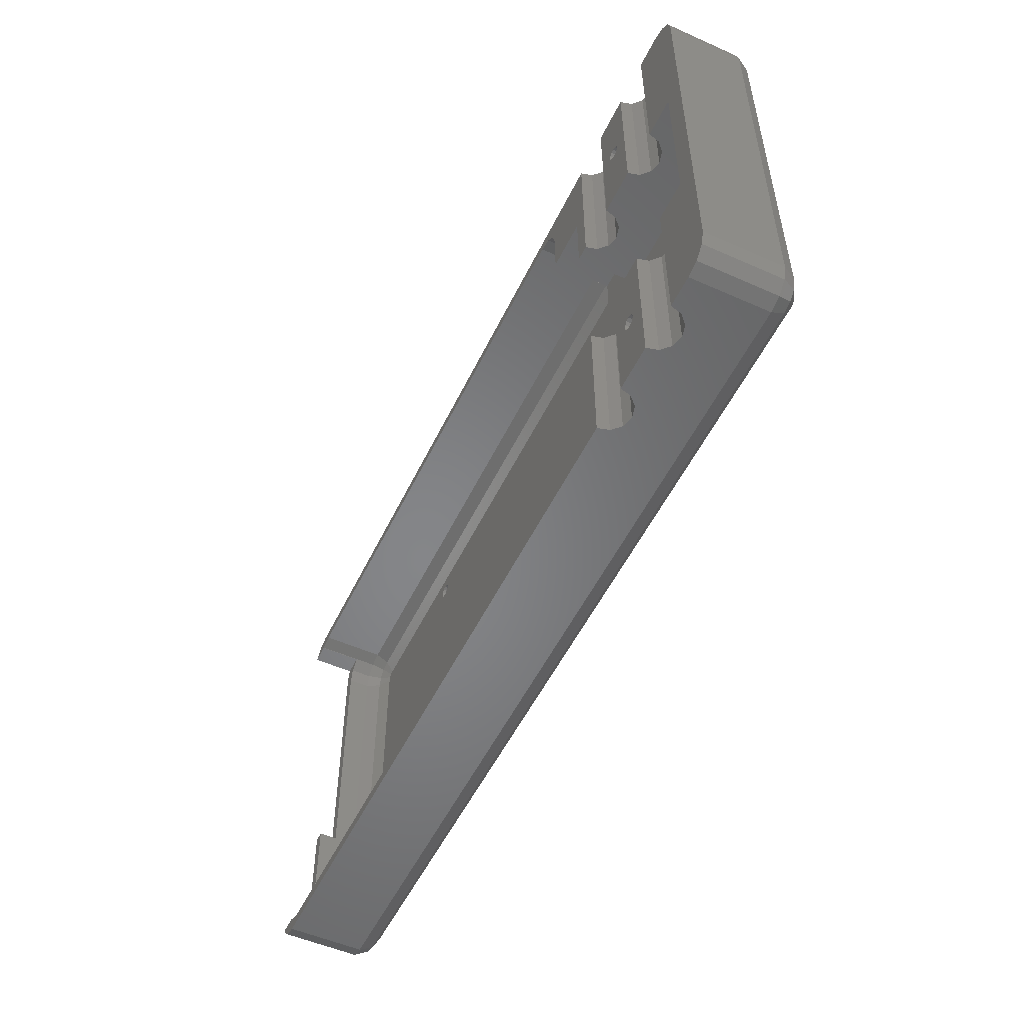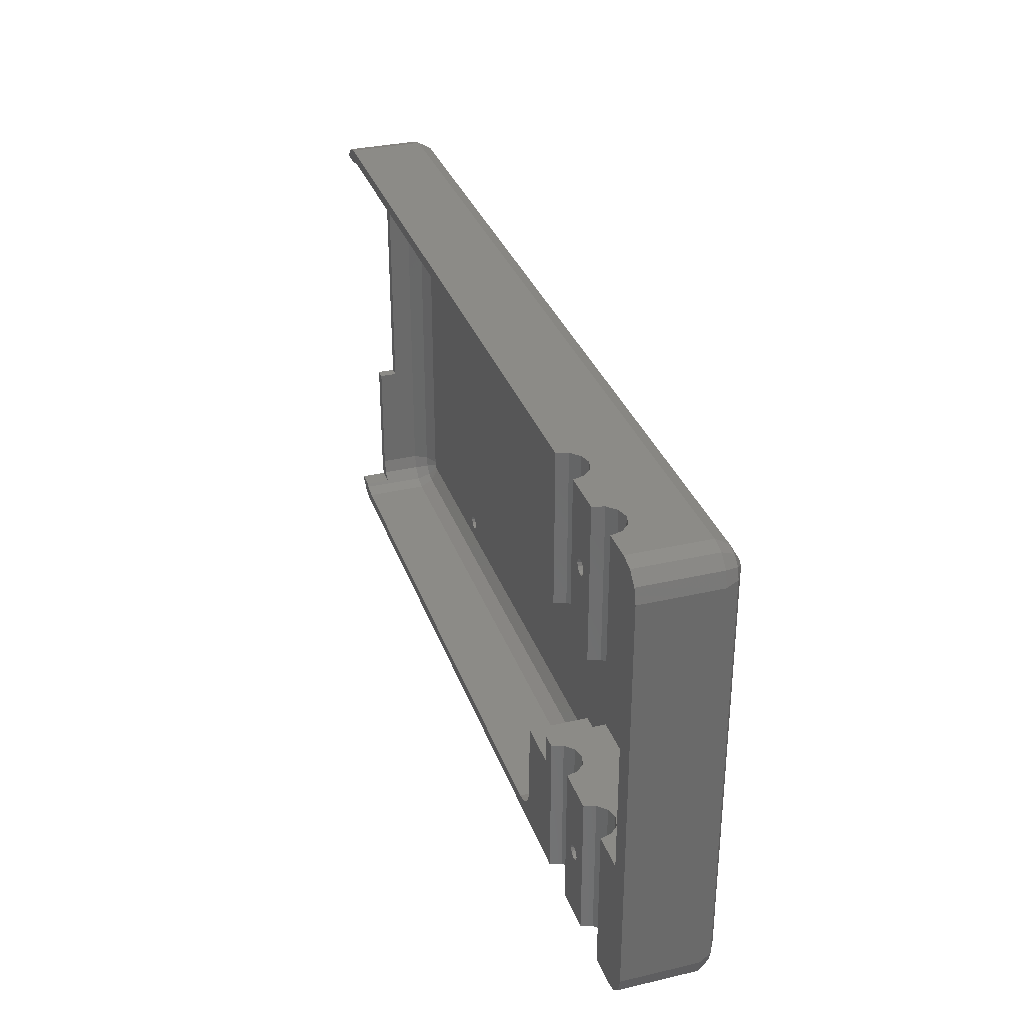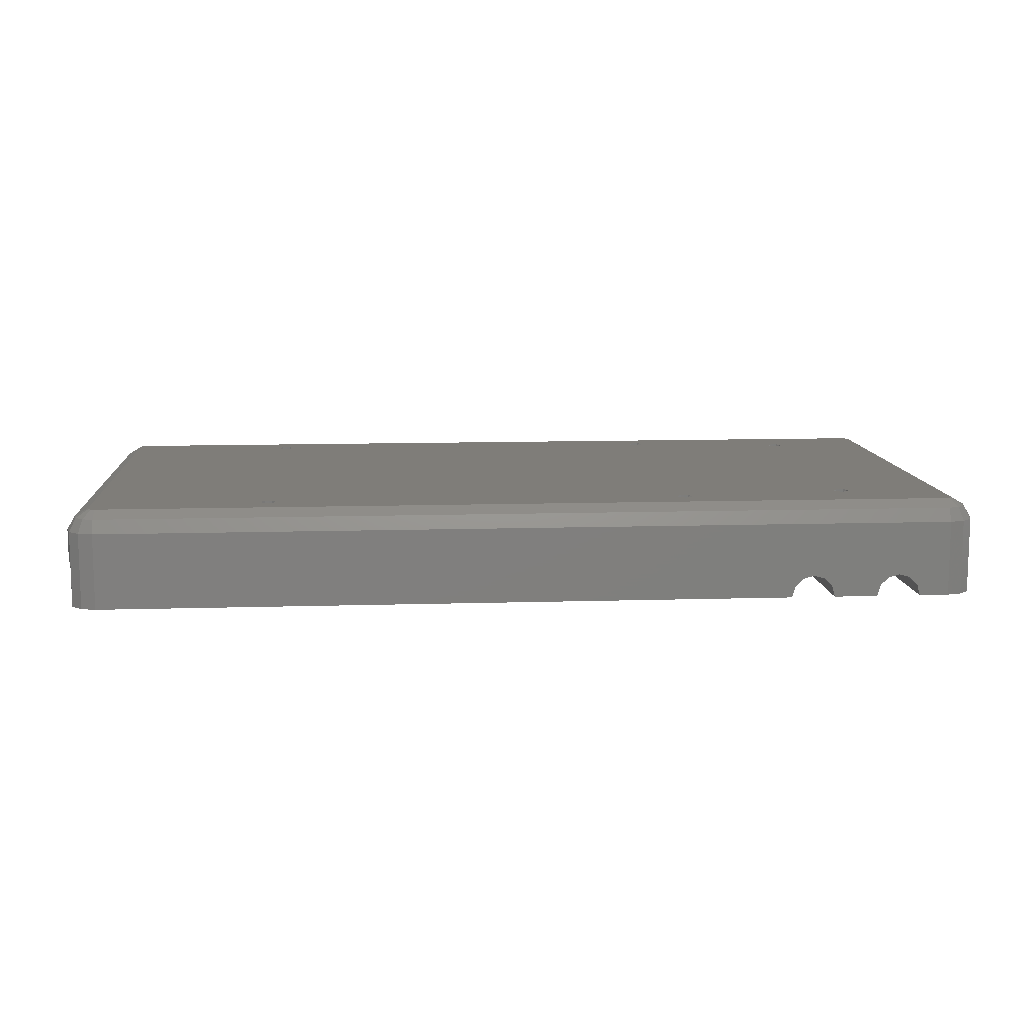
<metadata>
{"format":"stl","ext":"stl","renderer":"f3d","projection":"perspective","resolution":1024,"background":"white","views":[{"elev":-52.9,"azim":-115.4,"up":"+Y"},{"elev":32.5,"azim":-107.9,"up":"+Y"},{"elev":10.8,"azim":175.7,"up":"+Z"}]}
</metadata>
<code>
# stl→obj: 360 verts, 732 faces
v -32.86 4 18
v -32.35 2.068 18
v -32.86 4 28.34
v -32.35 2.068 28.34
v -32.35 60.93 18
v -30.93 62.35 18
v -32.86 59 18
v -29 62.86 18
v -25 62.86 18
v -25 42 18
v -30 42 18
v -30 20 18
v -25 20 18
v -25 0.1363 18
v -29 0.1363 18
v -30.93 0.6539 18
v -32.86 59 28.34
v -31.83 4 30.13
v -31.45 2.586 30.13
v -31.83 59 30.13
v -30.93 0.6539 28.34
v -30.41 1.551 30.13
v -32.35 60.93 28.34
v -29 0.1363 28.34
v -24.6 0.1363 19.5
v -23.5 0.1363 20.6
v -22 0.1363 21
v -20.5 0.1363 20.6
v -13 0.1363 18
v -19.4 0.1363 19.5
v -19 0.1363 18
v -12.6 0.1363 19.5
v -11.5 0.1363 20.6
v -10 0.1363 21
v -8.5 0.1363 20.6
v 88 0.1363 18
v -7.402 0.1363 19.5
v -7 0.1363 18
v 88 0.1363 28.34
v -5 20 26
v -5 20 18
v -7.402 20 19.5
v -8.5 20 20.6
v -10 20 21
v -30 20 26
v -11.5 20 20.6
v -12.6 20 19.5
v -22 20 21
v -20.5 20 20.6
v -13 20 18
v -19.4 20 19.5
v -19 20 18
v -23.5 20 20.6
v -24.6 20 19.5
v -7 20 18
v -30 42 26
v -24.6 42 19.5
v -22 42 21
v -5 42 26
v -23.5 42 20.6
v -20.5 42 20.6
v -12.6 42 19.5
v -19.4 42 19.5
v -13 42 18
v -19 42 18
v -11.5 42 20.6
v -10 42 21
v -8.5 42 20.6
v -7.402 42 19.5
v -5 42 18
v -7 42 18
v -29 62.86 28.34
v -8.5 62.86 20.6
v 88 62.86 28.34
v -7 62.86 18
v 88 62.86 18
v -7.402 62.86 19.5
v -10 62.86 21
v -20.5 62.86 20.6
v -13 62.86 18
v -19 62.86 18
v -12.6 62.86 19.5
v -19.4 62.86 19.5
v -11.5 62.86 20.6
v -22 62.86 21
v -23.5 62.86 20.6
v -24.6 62.86 19.5
v -30.93 62.35 28.34
v -31.45 60.41 30.13
v -30.04 4 31.16
v -30.04 59 31.16
v -29.9 3.482 31.16
v -29.52 3.103 31.16
v -29 2.965 31.16
v -29 1.172 30.13
v -30.41 61.45 30.13
v 88 1.172 30.13
v 89.93 0.6539 18
v 89.93 0.6539 28.34
v 89.41 1.551 30.13
v -5 16 18
v 1.636 5.5 18
v 1.636 16 18
v 2.154 3.568 18
v 3.568 2.154 18
v 5.5 1.636 18
v 91.35 2.068 18
v 86.5 1.636 18
v 91.46 2.5 18
v 88.43 2.154 18
v 88.78 2.5 18
v -15.13 10.5 18
v -15 10 18
v -16.87 9.5 18
v -16.5 9.134 18
v -17 10 18
v -16 9 18
v -15.13 9.5 18
v -15.5 9.134 18
v -15.5 10.87 18
v -16.5 10.87 18
v -16 11 18
v -16.87 10.5 18
v -5 51 26
v 1.636 51 26
v 1.636 16 26
v -5 16 26
v -5 51 18
v 89.93 62.35 18
v 86.5 61.36 18
v 91.35 60.93 18
v 88.43 60.85 18
v 91.38 60.8 18
v 88.48 60.8 18
v 5.5 61.36 18
v 3.568 60.85 18
v 2.154 59.43 18
v 1.636 57.5 18
v 1.636 51 18
v -15.13 53.5 18
v -15 53 18
v -16.87 52.5 18
v -16.5 52.13 18
v -17 53 18
v -16 52 18
v -15.13 52.5 18
v -15.5 52.13 18
v -15.5 53.87 18
v -16.5 53.87 18
v -16 54 18
v -16.87 53.5 18
v 89.93 62.35 28.34
v 88 61.83 30.13
v 89.41 61.45 30.13
v -29 61.83 30.13
v -29.9 59.52 31.16
v -29.52 59.9 31.16
v -17 10 31.16
v -16 54 31.16
v -15.5 53.87 31.16
v 7 55 31.16
v 88.9 59.52 31.16
v 89.04 59 31.16
v 88.52 59.9 31.16
v 88 60.04 31.16
v -29 60.04 31.16
v -16.5 9.134 31.16
v -16.87 9.5 31.16
v -15.5 10.87 31.16
v -15.13 10.5 31.16
v 88 2.965 31.16
v -16.5 10.87 31.16
v -16.87 10.5 31.16
v -16 11 31.16
v -16.87 52.5 31.16
v -15 10 31.16
v -15.13 9.5 31.16
v 7 8 31.16
v 6.035 6.868 31.16
v -15.5 9.134 31.16
v 6.134 7.5 31.16
v 6.5 7.866 31.16
v -16 9 31.16
v -16.5 52.13 31.16
v -16.87 53.5 31.16
v -17 53 31.16
v -16.5 53.87 31.16
v -15.13 52.5 31.16
v 88.52 3.103 31.16
v 88.9 3.482 31.16
v 6.035 55.87 31.16
v -15.13 53.5 31.16
v -15 53 31.16
v 89.04 4 31.16
v 64.13 55.5 31.16
v -15.5 52.13 31.16
v 64.13 6.5 31.16
v -16 52 31.16
v 6.134 6.5 31.16
v 6.035 7.132 31.16
v 8 7 31.16
v 7.866 6.5 31.16
v 7.866 7.5 31.16
v 7.5 7.866 31.16
v 7 6 31.16
v 6.5 6.134 31.16
v 7 57 31.16
v 7.5 56.87 31.16
v 7.5 6.134 31.16
v 6.134 55.5 31.16
v 6.035 56.13 31.16
v 6.134 56.5 31.16
v 6.5 56.87 31.16
v 7.866 56.5 31.16
v 8 56 31.16
v 7.866 55.5 31.16
v 7.5 55.13 31.16
v 64.5 6.134 31.16
v 6.5 55.13 31.16
v 64 7 31.16
v 64.13 7.5 31.16
v 64.5 7.866 31.16
v 65 8 31.16
v 65.87 7.5 31.16
v 66 7 31.16
v 65.5 7.866 31.16
v 65.87 6.5 31.16
v 65.5 6.134 31.16
v 65 57 31.16
v 65.5 56.87 31.16
v 65 6 31.16
v 64.5 55.13 31.16
v 64 56 31.16
v 64.13 56.5 31.16
v 64.5 56.87 31.16
v 65.87 56.5 31.16
v 66 56 31.16
v 65.87 55.5 31.16
v 65.5 55.13 31.16
v 65 55 31.16
v 90.45 2.586 30.13
v 91.35 2.068 28.34
v 91.86 4 21.5
v 91.46 2.5 21.5
v 91.86 4 28.34
v 88.78 2.5 21.5
v 89.85 3.568 26.84
v 89.85 3.568 21.5
v 88.43 2.154 26.84
v 86.5 1.636 26.84
v 5.5 1.636 26.84
v 3.568 2.154 26.84
v 2.154 3.568 26.84
v 1.636 5.5 26.84
v 1.636 57.5 26.84
v 2.154 59.43 26.84
v 3.568 60.85 26.84
v 5.5 61.36 26.84
v 86.5 61.36 26.84
v 88.43 60.85 26.84
v 89.85 59.43 26.84
v 88.48 60.8 23.9
v 89.85 59.43 23.9
v 91.38 60.8 23.9
v 91.35 60.93 28.34
v 91.86 59 28.34
v 91.86 59 23.9
v 90.45 60.41 30.13
v 90.83 59 30.13
v 90.83 4 30.13
v 6.134 6.5 31.11
v 7 6 30.61
v 6.5 6.134 30.9
v 7.5 6.134 30.32
v 7.828 6.462 30.13
v 7.828 7.538 30.13
v 7.5 7.866 30.32
v 7 8 30.61
v 6.5 7.866 30.9
v 6.134 7.5 31.11
v 7.866 6.5 30.06
v 8 7 29.83
v 7.866 7.5 30.06
v 6.134 55.5 31.11
v 7 55 30.61
v 6.5 55.13 30.9
v 7.5 55.13 30.32
v 7.828 55.46 30.13
v 7.828 56.54 30.13
v 7.5 56.87 30.32
v 7 57 30.61
v 6.5 56.87 30.9
v 6.134 56.5 31.11
v 7.866 55.5 30.06
v 8 56 29.83
v 7.866 56.5 30.06
v 64.13 6.5 29.66
v 64 7 29.66
v 64.5 6.134 29.66
v 65 6 29.66
v 65.5 6.134 29.66
v 65.87 6.5 29.66
v 66 7 29.66
v 65.87 7.5 29.66
v 65.5 7.866 29.66
v 65 8 29.66
v 64.5 7.866 29.66
v 64.13 7.5 29.66
v 64.13 55.5 29.66
v 64 56 29.66
v 64.5 55.13 29.66
v 65 55 29.66
v 65.5 55.13 29.66
v 65.87 55.5 29.66
v 66 56 29.66
v 65.87 56.5 29.66
v 65.5 56.87 29.66
v 65 57 29.66
v 64.5 56.87 29.66
v 64.13 56.5 29.66
v 91.86 21.9 21.5
v 91.86 21.9 23.9
v 90.36 5.5 21.5
v 90.36 21.9 21.5
v 88.95 4.086 28.63
v 87.91 3.051 28.63
v 90.36 5.5 26.84
v 86.5 2.672 28.63
v 5.5 2.672 28.63
v 4.086 3.051 28.63
v 3.051 4.086 28.63
v 2.672 57.5 28.63
v 2.672 5.5 28.63
v 3.051 58.91 28.63
v 4.086 59.95 28.63
v 5.5 60.33 28.63
v 86.5 60.33 28.63
v 87.91 59.95 28.63
v 88.95 58.91 28.63
v 90.36 57.5 26.84
v 90.36 57.5 23.9
v 90.36 21.9 23.9
v 4.603 58.02 29.66
v 4.982 58.4 29.66
v 4.465 57.5 29.66
v 5.5 58.54 29.66
v 86.5 58.54 29.66
v 87.02 58.4 29.66
v 87.4 58.02 29.66
v 87.54 57.5 29.66
v 87.54 5.5 29.66
v 87.4 4.982 29.66
v 87.02 4.603 29.66
v 86.5 4.465 29.66
v 5.5 4.465 29.66
v 4.982 4.603 29.66
v 4.603 4.982 29.66
v 4.465 5.5 29.66
v 89.33 5.5 28.63
v 89.33 57.5 28.63
f 1 2 3
f 3 2 4
f 5 6 7
f 7 6 8
f 7 8 9
f 7 9 10
f 7 10 11
f 7 11 12
f 12 13 14
f 12 14 15
f 12 15 7
f 7 15 16
f 7 16 2
f 7 2 1
f 1 3 7
f 7 3 17
f 18 3 19
f 19 3 4
f 3 18 17
f 17 18 20
f 4 2 16
f 21 4 16
f 19 4 21
f 22 19 21
f 7 17 5
f 5 17 23
f 21 16 15
f 24 21 15
f 24 15 14
f 25 24 14
f 26 24 25
f 27 24 26
f 28 24 27
f 29 24 28
f 29 28 30
f 29 30 31
f 32 24 29
f 33 24 32
f 34 24 33
f 35 24 34
f 36 24 35
f 36 35 37
f 36 37 38
f 39 24 36
f 40 41 42
f 40 42 43
f 40 43 44
f 40 44 45
f 46 45 44
f 47 45 46
f 48 45 49
f 45 47 50
f 51 50 52
f 49 50 51
f 45 50 49
f 53 45 48
f 45 53 54
f 54 13 45
f 45 13 12
f 42 41 55
f 11 56 45
f 12 11 45
f 56 10 57
f 58 59 60
f 60 56 57
f 61 62 58
f 63 64 61
f 65 64 63
f 64 62 61
f 66 67 58
f 67 59 58
f 62 66 58
f 68 59 67
f 69 70 68
f 71 70 69
f 70 59 68
f 59 56 60
f 56 11 10
f 8 72 9
f 73 72 74
f 75 74 76
f 77 74 75
f 78 72 73
f 79 72 78
f 80 81 82
f 83 84 82
f 83 82 81
f 83 78 84
f 85 72 79
f 83 79 78
f 86 72 85
f 87 72 86
f 9 72 87
f 73 74 77
f 6 88 8
f 8 88 72
f 5 23 6
f 6 23 88
f 23 17 89
f 89 17 20
f 90 18 19
f 20 18 90
f 91 20 90
f 92 19 22
f 93 92 22
f 90 19 92
f 89 20 91
f 22 21 24
f 93 22 94
f 94 22 95
f 95 22 24
f 23 89 88
f 88 89 96
f 95 24 39
f 97 95 39
f 39 36 98
f 99 39 98
f 97 39 100
f 100 39 99
f 41 101 55
f 102 101 103
f 55 101 38
f 101 102 104
f 101 104 38
f 104 105 38
f 36 106 98
f 107 108 109
f 108 110 109
f 110 111 109
f 98 108 107
f 106 108 98
f 38 106 36
f 105 106 38
f 55 38 42
f 42 38 37
f 42 37 43
f 43 37 35
f 43 35 44
f 44 35 34
f 44 34 46
f 46 34 33
f 47 46 33
f 32 47 33
f 50 47 32
f 29 50 32
f 112 50 113
f 114 29 31
f 115 29 114
f 116 114 31
f 117 29 115
f 118 29 119
f 113 29 118
f 50 29 113
f 120 50 112
f 121 52 122
f 50 120 52
f 120 122 52
f 116 52 123
f 52 116 31
f 119 29 117
f 123 52 121
f 52 31 51
f 51 31 30
f 51 30 49
f 49 30 28
f 49 28 48
f 48 28 27
f 48 27 53
f 53 27 26
f 54 53 26
f 25 54 26
f 13 54 25
f 14 13 25
f 59 124 125
f 59 125 126
f 59 126 56
f 126 127 40
f 126 40 56
f 45 56 40
f 41 40 127
f 101 41 127
f 128 124 59
f 70 128 59
f 76 129 75
f 130 129 131
f 132 133 134
f 75 129 130
f 135 75 130
f 75 135 136
f 136 137 75
f 137 138 75
f 138 139 75
f 75 139 128
f 75 128 70
f 75 70 71
f 130 131 133
f 130 133 132
f 75 71 77
f 77 71 69
f 77 69 73
f 73 69 68
f 73 68 78
f 78 68 67
f 78 67 84
f 84 67 66
f 82 84 66
f 62 82 66
f 80 82 62
f 64 80 62
f 140 80 141
f 142 64 65
f 143 64 142
f 144 142 65
f 145 64 143
f 146 64 147
f 141 64 146
f 80 64 141
f 148 80 140
f 149 81 150
f 80 148 81
f 148 150 81
f 144 81 151
f 81 144 65
f 147 64 145
f 151 81 149
f 81 65 83
f 83 65 63
f 83 63 79
f 79 63 61
f 79 61 85
f 85 61 58
f 85 58 86
f 86 58 60
f 87 86 60
f 57 87 60
f 9 87 57
f 10 9 57
f 76 74 129
f 129 74 152
f 74 153 154
f 155 153 72
f 72 153 74
f 152 74 154
f 72 96 155
f 72 88 96
f 96 89 156
f 157 96 156
f 156 89 91
f 91 90 92
f 94 91 93
f 93 91 92
f 158 91 94
f 159 160 161
f 162 91 163
f 164 91 162
f 165 91 164
f 166 91 165
f 157 91 166
f 156 91 157
f 167 168 94
f 168 158 94
f 169 170 171
f 172 91 173
f 174 91 172
f 175 91 174
f 170 176 171
f 171 174 169
f 177 178 171
f 171 176 177
f 179 180 94
f 181 182 180
f 180 183 94
f 183 167 94
f 184 175 174
f 185 91 186
f 187 91 185
f 159 91 187
f 188 189 190
f 191 91 159
f 192 193 163
f 188 190 194
f 195 193 194
f 193 188 194
f 189 196 171
f 188 196 189
f 197 198 174
f 198 184 174
f 199 179 94
f 200 180 179
f 181 180 200
f 201 202 171
f 203 201 171
f 196 198 171
f 171 178 204
f 204 203 171
f 205 206 94
f 207 208 163
f 206 199 94
f 171 202 209
f 171 205 94
f 171 209 205
f 210 191 159
f 211 91 191
f 212 91 211
f 213 91 212
f 207 91 213
f 208 214 163
f 163 91 207
f 214 215 163
f 215 216 163
f 217 161 163
f 218 197 174
f 219 210 159
f 161 219 159
f 163 216 217
f 163 161 160
f 160 192 163
f 220 198 197
f 221 198 220
f 222 198 221
f 223 198 222
f 171 198 223
f 224 225 171
f 171 223 226
f 225 227 171
f 227 228 171
f 229 230 163
f 226 224 171
f 171 231 174
f 171 228 231
f 231 218 174
f 232 195 194
f 233 193 195
f 234 193 233
f 235 193 234
f 229 193 235
f 230 236 163
f 163 193 229
f 236 237 163
f 237 238 163
f 163 238 194
f 238 239 194
f 239 240 194
f 240 232 194
f 158 173 91
f 177 182 178
f 177 180 182
f 175 186 91
f 94 95 97
f 171 94 97
f 166 96 157
f 155 96 166
f 171 97 100
f 241 100 99
f 242 241 99
f 99 98 107
f 242 99 107
f 189 171 100
f 190 189 100
f 241 190 100
f 242 107 109
f 243 242 244
f 244 242 109
f 245 242 243
f 244 109 246
f 246 109 111
f 247 248 249
f 249 248 246
f 249 246 111
f 249 111 110
f 249 110 250
f 250 110 108
f 250 108 251
f 251 108 106
f 251 106 252
f 252 106 105
f 252 105 253
f 253 105 104
f 254 253 104
f 102 254 104
f 255 126 125
f 103 126 254
f 139 138 125
f 138 255 125
f 255 254 126
f 254 102 103
f 126 103 127
f 127 103 101
f 158 168 114
f 116 158 114
f 167 115 168
f 168 115 114
f 123 173 158
f 116 123 158
f 121 172 173
f 123 121 173
f 122 174 172
f 121 122 172
f 120 169 174
f 122 120 174
f 112 170 169
f 120 112 169
f 176 170 113
f 113 170 112
f 176 113 177
f 177 113 118
f 177 118 180
f 180 118 119
f 180 119 183
f 183 119 117
f 183 117 167
f 167 117 115
f 139 125 124
f 128 139 124
f 137 256 255
f 138 137 255
f 136 257 256
f 137 136 256
f 135 258 257
f 136 135 257
f 130 259 258
f 135 130 258
f 132 260 259
f 130 132 259
f 261 262 263
f 260 262 261
f 134 262 260
f 132 134 260
f 133 264 262
f 134 133 262
f 133 131 265
f 264 133 265
f 266 264 265
f 267 264 266
f 129 152 131
f 131 152 265
f 186 175 142
f 144 186 142
f 184 143 175
f 175 143 142
f 151 185 186
f 144 151 186
f 149 187 185
f 151 149 185
f 150 159 187
f 149 150 187
f 148 160 159
f 150 148 159
f 140 192 160
f 148 140 160
f 193 192 141
f 141 192 140
f 193 141 188
f 188 141 146
f 188 146 196
f 196 146 147
f 196 147 198
f 198 147 145
f 198 145 184
f 184 145 143
f 154 268 152
f 152 268 265
f 153 165 154
f 154 164 162
f 268 154 162
f 154 165 164
f 155 166 165
f 153 155 165
f 268 162 163
f 268 163 269
f 163 194 270
f 269 163 270
f 194 190 241
f 270 194 241
f 200 179 271
f 272 200 273
f 273 200 271
f 274 200 272
f 275 200 274
f 276 200 275
f 277 200 276
f 278 200 277
f 279 200 278
f 280 200 279
f 199 271 179
f 206 273 199
f 199 273 271
f 205 272 206
f 206 272 273
f 209 274 205
f 205 274 272
f 202 281 209
f 209 281 275
f 209 275 274
f 201 282 202
f 202 282 281
f 201 203 282
f 282 203 283
f 276 283 203
f 277 276 204
f 204 276 203
f 277 204 178
f 278 277 178
f 278 178 182
f 279 278 182
f 279 182 181
f 280 279 181
f 280 181 200
f 211 191 284
f 285 211 286
f 286 211 284
f 287 211 285
f 288 211 287
f 289 211 288
f 290 211 289
f 291 211 290
f 292 211 291
f 293 211 292
f 210 284 191
f 219 286 210
f 210 286 284
f 161 285 219
f 219 285 286
f 217 287 161
f 161 287 285
f 216 294 217
f 217 294 288
f 217 288 287
f 215 295 216
f 216 295 294
f 215 214 295
f 295 214 296
f 289 296 214
f 290 289 208
f 208 289 214
f 290 208 207
f 291 290 207
f 291 207 213
f 292 291 213
f 292 213 212
f 293 292 212
f 293 212 211
f 220 197 297
f 298 220 297
f 218 299 197
f 197 299 297
f 231 300 218
f 218 300 299
f 228 301 231
f 231 301 300
f 227 302 228
f 228 302 301
f 225 303 227
f 227 303 302
f 225 224 303
f 303 224 304
f 304 224 226
f 305 304 226
f 305 226 223
f 306 305 223
f 306 223 222
f 307 306 222
f 307 222 221
f 308 307 221
f 308 221 220
f 298 308 220
f 233 195 309
f 310 233 309
f 232 311 195
f 195 311 309
f 240 312 232
f 232 312 311
f 239 313 240
f 240 313 312
f 238 314 239
f 239 314 313
f 237 315 238
f 238 315 314
f 237 236 315
f 315 236 316
f 316 236 230
f 317 316 230
f 317 230 229
f 318 317 229
f 318 229 235
f 319 318 235
f 319 235 234
f 320 319 234
f 320 234 233
f 310 320 233
f 270 241 245
f 245 241 242
f 269 270 245
f 266 269 245
f 245 243 321
f 267 245 322
f 322 245 321
f 266 245 267
f 323 324 321
f 323 321 243
f 323 243 248
f 243 244 248
f 244 246 248
f 247 249 325
f 325 249 326
f 326 249 250
f 327 323 247
f 247 323 248
f 327 247 325
f 328 326 250
f 328 250 329
f 329 250 251
f 330 251 252
f 329 251 330
f 330 252 331
f 331 252 253
f 331 253 254
f 255 332 333
f 254 255 333
f 333 331 254
f 334 332 255
f 256 334 255
f 257 335 334
f 256 257 334
f 258 335 257
f 258 336 335
f 258 259 337
f 336 258 337
f 259 338 337
f 260 338 259
f 260 261 339
f 338 260 339
f 261 340 339
f 340 261 341
f 341 261 263
f 267 322 264
f 264 322 342
f 264 342 341
f 264 341 263
f 263 262 264
f 266 268 269
f 265 268 266
f 276 275 281
f 283 276 282
f 282 276 281
f 289 288 294
f 296 289 295
f 295 289 294
f 343 344 345
f 345 344 346
f 345 346 347
f 345 347 348
f 345 348 349
f 345 349 350
f 312 350 351
f 345 351 352
f 345 352 353
f 345 353 354
f 300 354 355
f 345 355 356
f 345 356 357
f 345 357 358
f 306 345 305
f 345 297 355
f 302 354 301
f 297 299 355
f 299 300 355
f 303 354 302
f 304 354 303
f 305 354 304
f 345 354 305
f 307 345 306
f 308 345 307
f 314 350 313
f 345 308 298
f 345 298 297
f 319 345 318
f 345 309 351
f 315 350 314
f 309 311 351
f 313 350 312
f 311 312 351
f 316 350 315
f 317 350 316
f 318 350 317
f 345 350 318
f 320 345 319
f 310 345 320
f 345 310 309
f 301 354 300
f 322 321 342
f 342 321 324
f 340 341 327
f 327 341 342
f 327 342 324
f 327 324 323
f 351 325 352
f 325 326 352
f 352 326 353
f 359 327 325
f 359 325 351
f 353 326 354
f 354 326 328
f 340 327 360
f 360 327 359
f 354 328 355
f 355 328 329
f 355 329 330
f 356 330 357
f 357 330 331
f 356 355 330
f 358 331 333
f 358 357 331
f 345 358 332
f 332 358 333
f 334 345 332
f 343 345 334
f 344 343 335
f 335 343 334
f 346 344 335
f 336 346 335
f 337 347 336
f 336 347 346
f 337 338 347
f 338 348 347
f 339 349 338
f 338 349 348
f 339 350 349
f 339 360 350
f 340 360 339
f 360 359 350
f 350 359 351

</code>
